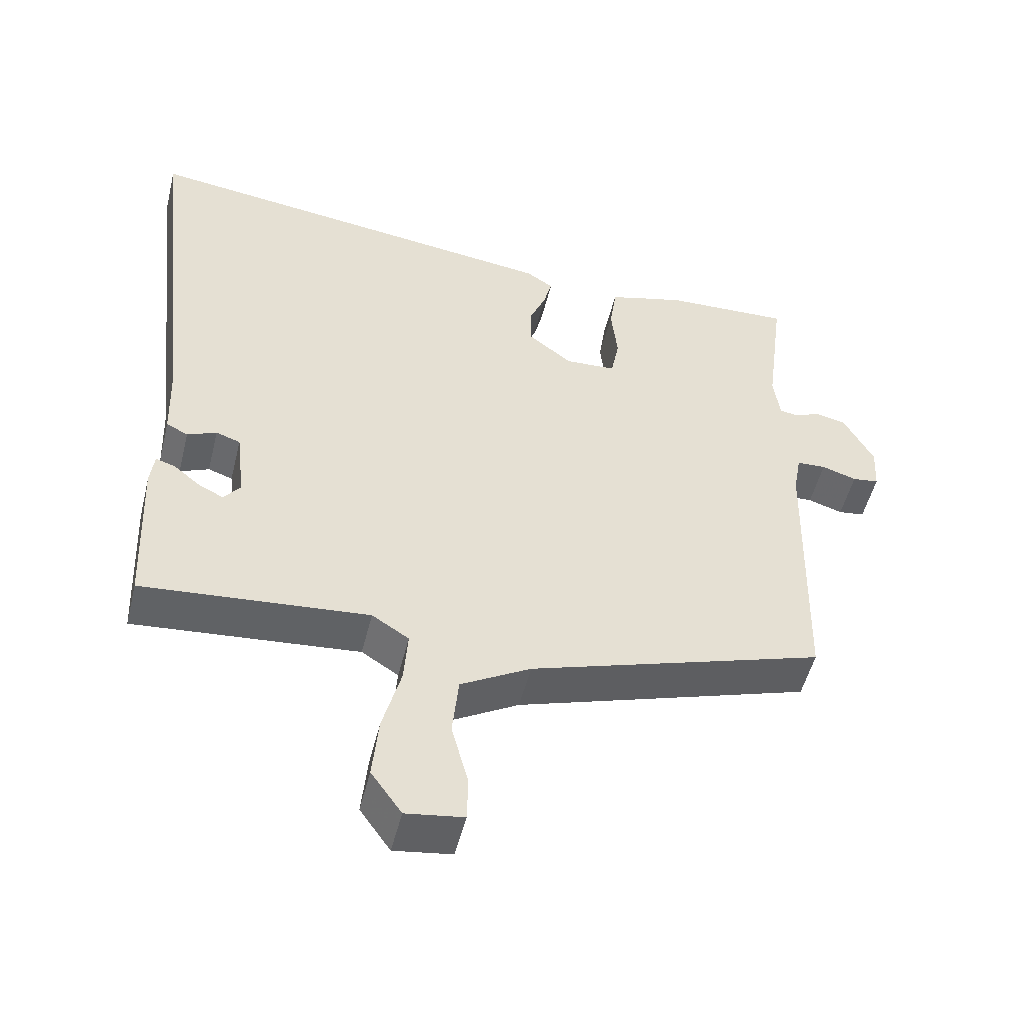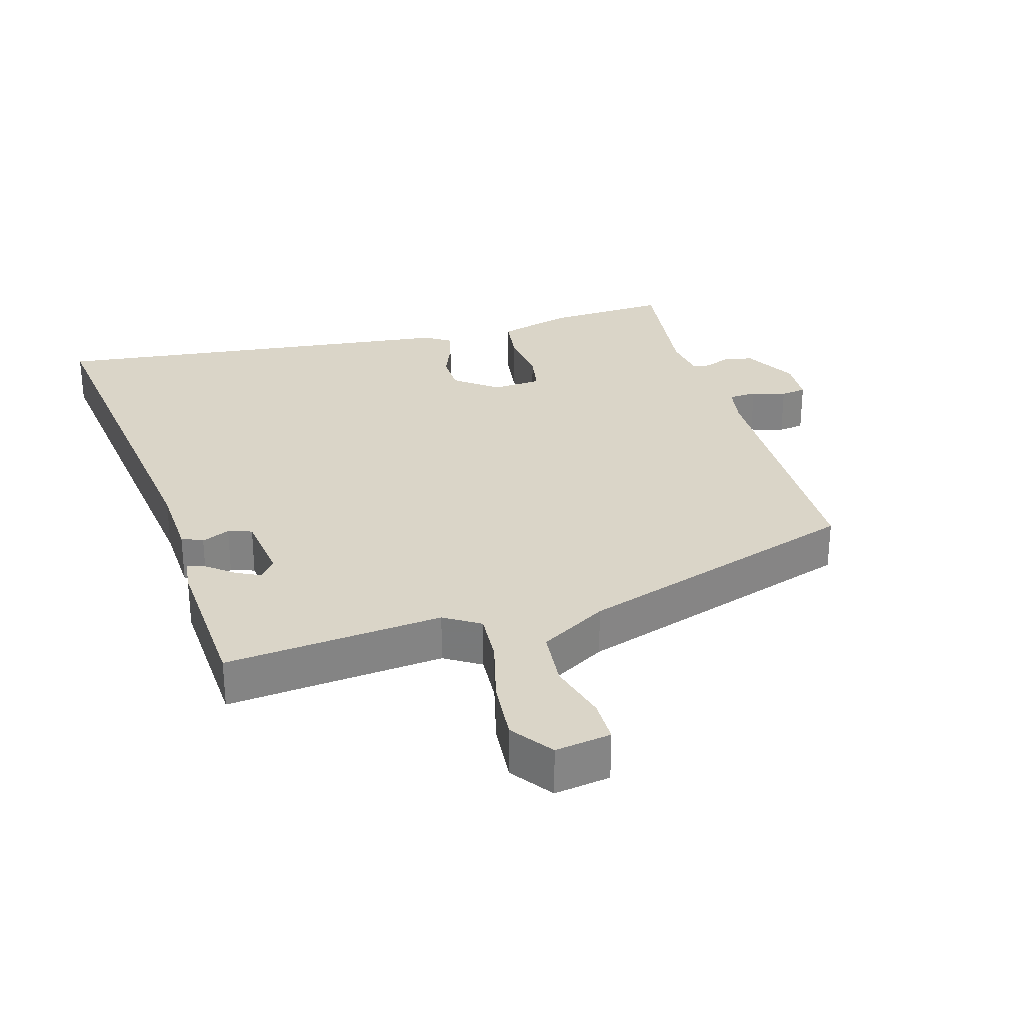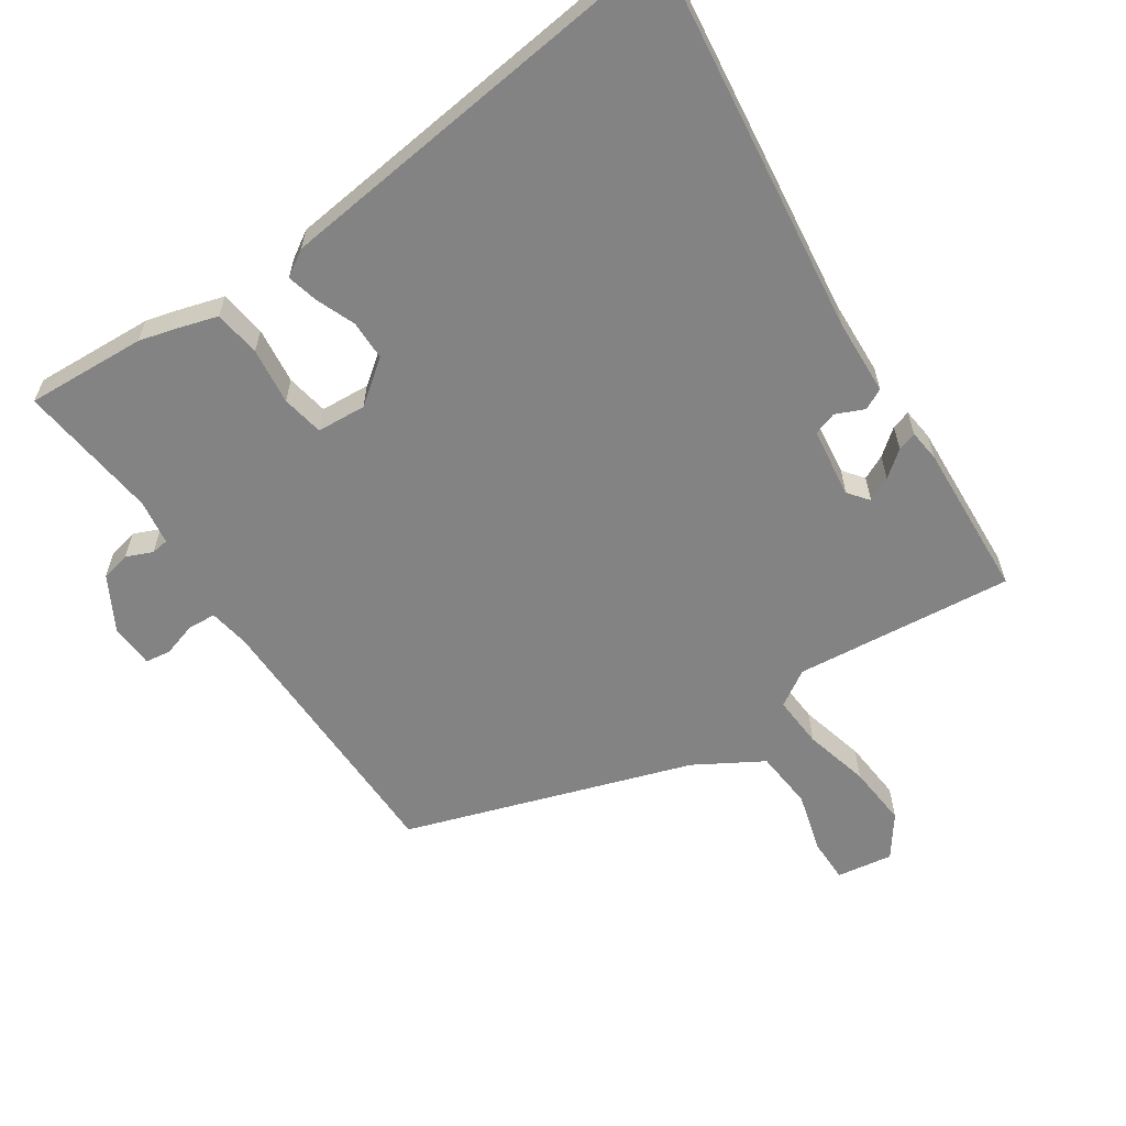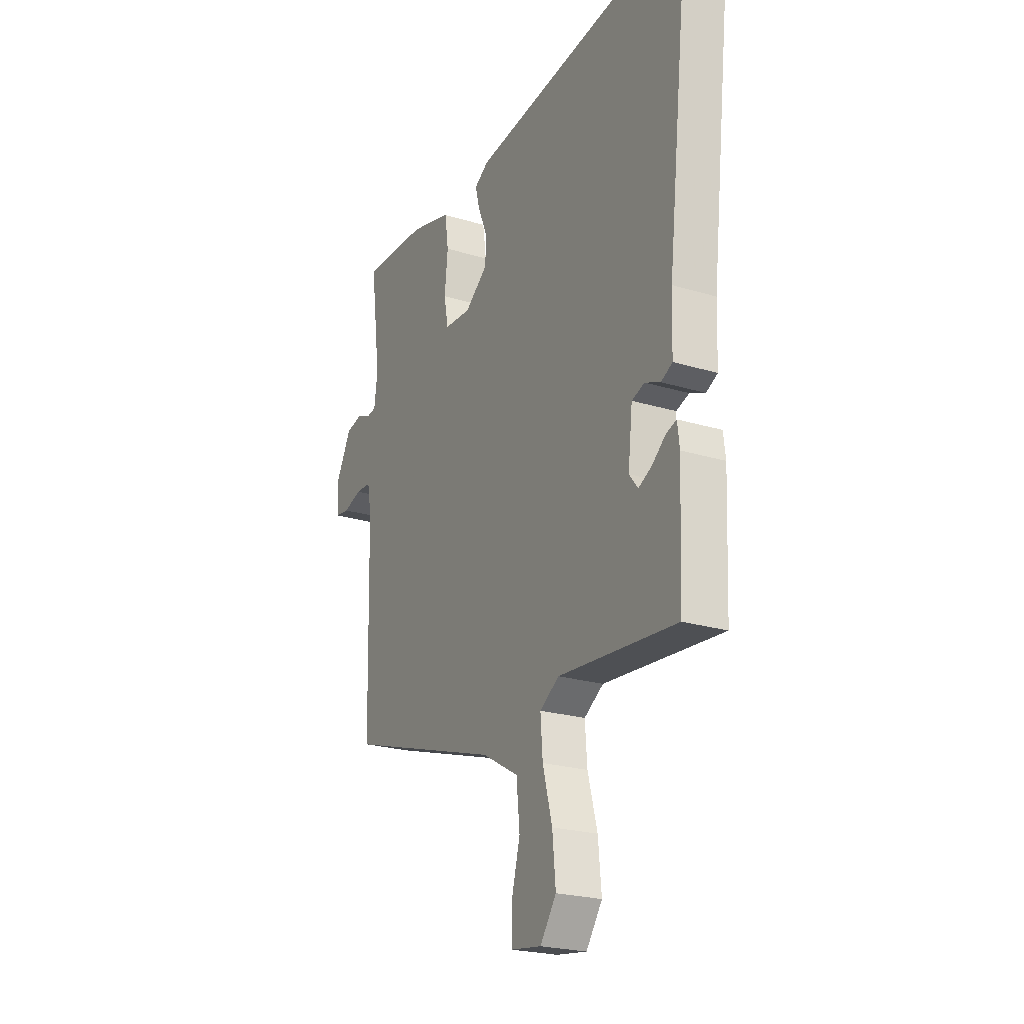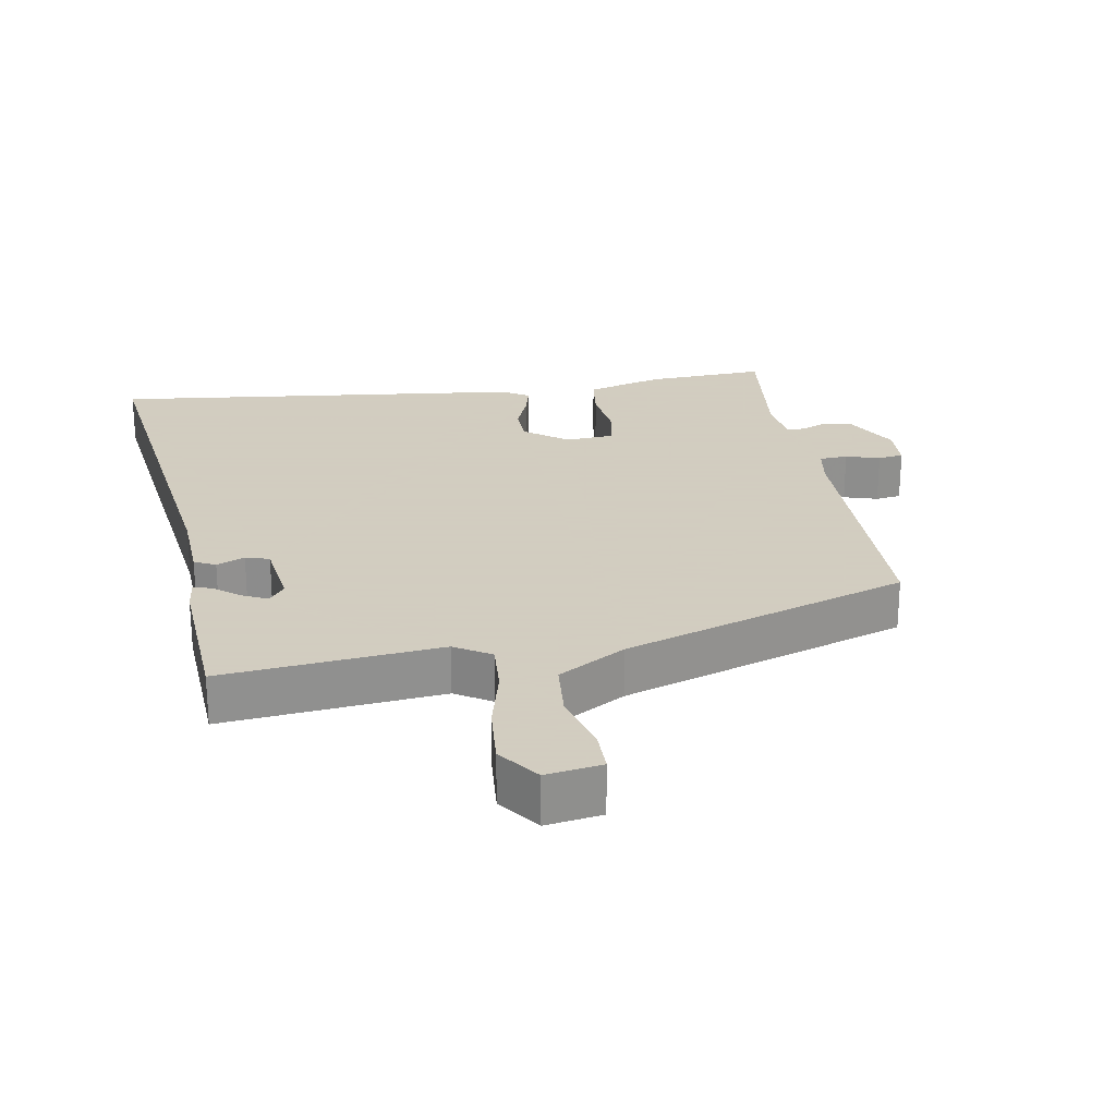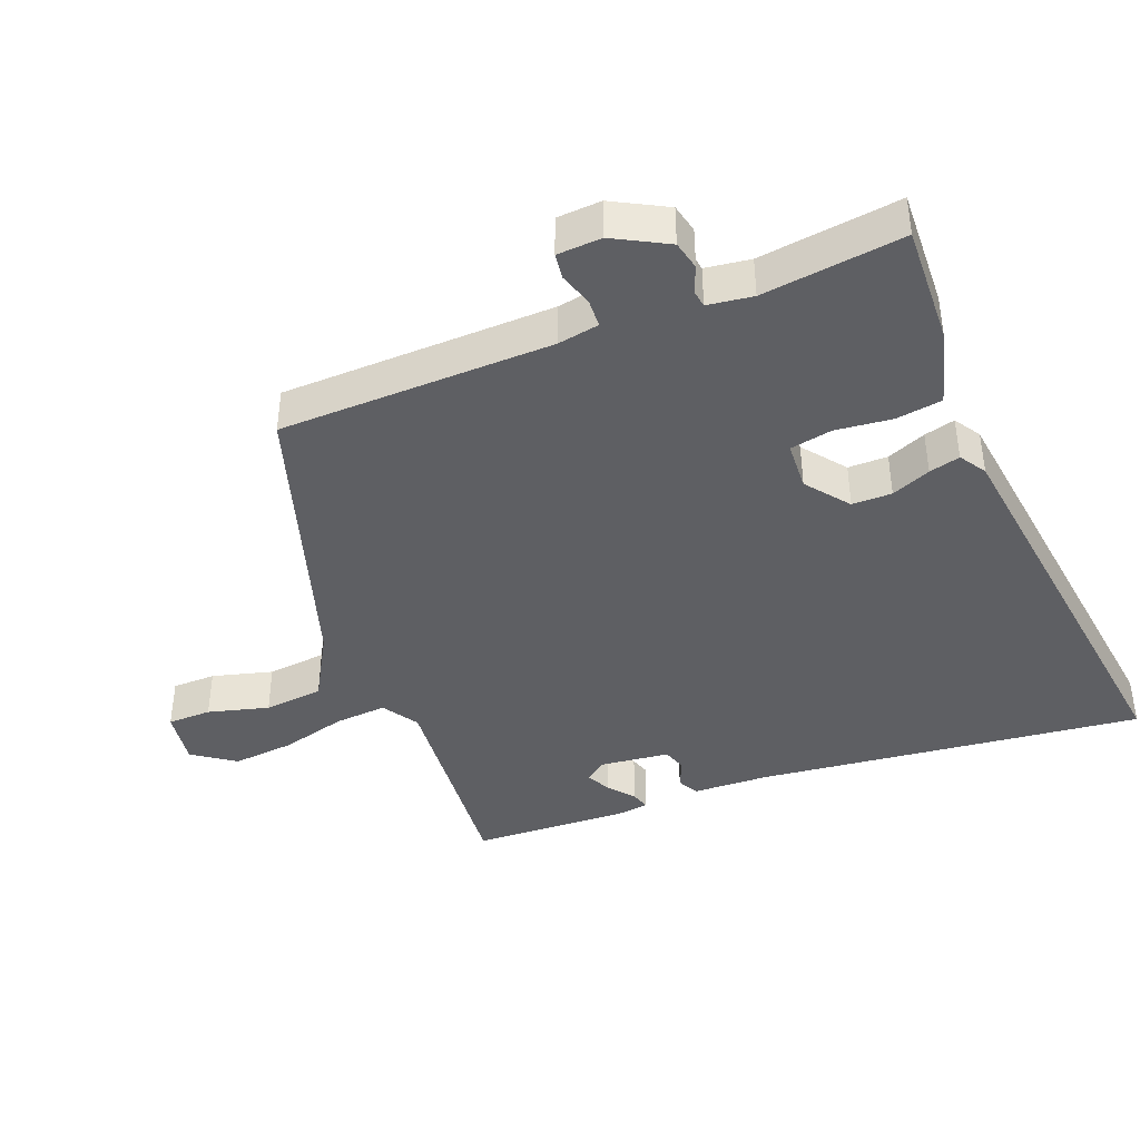
<metadata>
{"format":"obj","ext":"obj","renderer":"f3d","projection":"perspective","resolution":1024,"background":"white","views":[{"elev":-51.3,"azim":166.2,"up":"+Z"},{"elev":29.1,"azim":163.2,"up":"+Y"},{"elev":-61.1,"azim":33.1,"up":"+Y"},{"elev":-23.2,"azim":62.7,"up":"+Z"},{"elev":24.3,"azim":169.4,"up":"+Y"},{"elev":-41.3,"azim":-68.6,"up":"+Y"}]}
</metadata>
<code>
v -0.534 0.07 0.501
v -0.357 0.07 0.494
v -0.309 0.07 0.482
v -0.242 0.07 0.463
v -0.232 0.07 0.394
v -0.241 0.07 0.31
v -0.229 0.07 0.248
v -0.156 0.07 0.244
v -0.093 0.07 0.293
v -0.093 0.07 0.352
v -0.117 0.07 0.41
v -0.129 0.07 0.456
v -0.09 0.07 0.481
v 0.528 0.07 0.561
v 0.463 0.07 -0.012
v 0.459 0.07 -0.125
v 0.428 0.07 -0.141
v 0.386 0.07 -0.123
v 0.351 0.07 -0.135
v 0.339 0.07 -0.239
v 0.363 0.07 -0.269
v 0.399 0.07 -0.251
v 0.437 0.07 -0.22
v 0.465 0.07 -0.211
v 0.471 0.07 -0.258
v 0.461 0.07 -0.49
v 0.137 0.07 -0.462
v 0.084 0.07 -0.496
v 0.09 0.07 -0.573
v 0.116 0.07 -0.67
v 0.125 0.07 -0.762
v 0.081 0.07 -0.824
v -0.002 0.07 -0.812
v -0.003 0.07 -0.747
v 0.021 0.07 -0.657
v 0.012 0.07 -0.569
v -0.088 0.07 -0.512
v -0.512 0.07 -0.377
v -0.522 0.07 0.029
v -0.533 0.07 0.09
v -0.575 0.07 0.092
v -0.625 0.07 0.076
v -0.663 0.07 0.081
v -0.667 0.07 0.147
v -0.624 0.07 0.227
v -0.581 0.07 0.237
v -0.542 0.07 0.221
v -0.516 0.07 0.225
v -0.507 0.07 0.292
v -0.534 0 0.501
v -0.357 0 0.494
v -0.309 0 0.482
v -0.242 0 0.463
v -0.232 0 0.394
v -0.241 0 0.31
v -0.229 0 0.248
v -0.156 0 0.244
v -0.093 0 0.293
v -0.093 0 0.352
v -0.117 0 0.41
v -0.129 0 0.456
v -0.09 0 0.481
v 0.528 0 0.561
v 0.463 0 -0.012
v 0.459 0 -0.125
v 0.428 0 -0.141
v 0.386 0 -0.123
v 0.351 0 -0.135
v 0.339 0 -0.239
v 0.363 0 -0.269
v 0.399 0 -0.251
v 0.437 0 -0.22
v 0.465 0 -0.211
v 0.471 0 -0.258
v 0.461 0 -0.49
v 0.137 0 -0.462
v 0.084 0 -0.496
v 0.09 0 -0.573
v 0.116 0 -0.67
v 0.125 0 -0.762
v 0.081 0 -0.824
v -0.002 0 -0.812
v -0.003 0 -0.747
v 0.021 0 -0.657
v 0.012 0 -0.569
v -0.088 0 -0.512
v -0.512 0 -0.377
v -0.522 0 0.029
v -0.533 0 0.09
v -0.575 0 0.092
v -0.625 0 0.076
v -0.663 0 0.081
v -0.667 0 0.147
v -0.624 0 0.227
v -0.581 0 0.237
v -0.542 0 0.221
v -0.516 0 0.225
v -0.507 0 0.292
f 45 46 47
f 44 45 47
f 43 44 47
f 42 43 47
f 41 42 47
f 40 41 47 48
f 39 40 48 49
f 37 38 39 49
f 33 34 35
f 32 33 35
f 31 32 35
f 30 31 35
f 29 30 35
f 28 29 35 36
f 24 25 26 27
f 24 27 28
f 22 23 24
f 22 24 28
f 21 22 28
f 20 21 28
f 19 20 28
f 15 16 17 18
f 15 18 19
f 14 15 19
f 13 14 19
f 12 13 19
f 11 12 19
f 10 11 19
f 28 36 37
f 19 28 37
f 10 19 37
f 9 10 37
f 4 5 6
f 3 4 6
f 2 3 6
f 1 2 6
f 49 1 6
f 49 6 7
f 37 49 7
f 8 9 37
f 7 8 37
f 96 95 94
f 96 94 93
f 96 93 92
f 96 92 91
f 96 91 90
f 97 96 90 89
f 98 97 89 88
f 98 88 87 86
f 84 83 82
f 84 82 81
f 84 81 80
f 84 80 79
f 84 79 78
f 85 84 78 77
f 76 75 74 73
f 77 76 73
f 73 72 71
f 77 73 71
f 77 71 70
f 77 70 69
f 77 69 68
f 67 66 65 64
f 68 67 64
f 68 64 63
f 68 63 62
f 68 62 61
f 68 61 60
f 68 60 59
f 86 85 77
f 86 77 68
f 86 68 59
f 86 59 58
f 55 54 53
f 55 53 52
f 55 52 51
f 55 51 50
f 55 50 98
f 56 55 98
f 56 98 86
f 86 58 57
f 86 57 56
f 1 50 51 2
f 2 51 52 3
f 3 52 53 4
f 4 53 54 5
f 5 54 55 6
f 6 55 56 7
f 7 56 57 8
f 8 57 58 9
f 9 58 59 10
f 10 59 60 11
f 11 60 61 12
f 12 61 62 13
f 13 62 63 14
f 14 63 64 15
f 15 64 65 16
f 16 65 66 17
f 17 66 67 18
f 18 67 68 19
f 19 68 69 20
f 20 69 70 21
f 21 70 71 22
f 22 71 72 23
f 23 72 73 24
f 24 73 74 25
f 25 74 75 26
f 26 75 76 27
f 27 76 77 28
f 28 77 78 29
f 29 78 79 30
f 30 79 80 31
f 31 80 81 32
f 32 81 82 33
f 33 82 83 34
f 34 83 84 35
f 35 84 85 36
f 36 85 86 37
f 37 86 87 38
f 38 87 88 39
f 39 88 89 40
f 40 89 90 41
f 41 90 91 42
f 42 91 92 43
f 43 92 93 44
f 44 93 94 45
f 45 94 95 46
f 46 95 96 47
f 47 96 97 48
f 48 97 98 49
f 49 98 50 1

</code>
